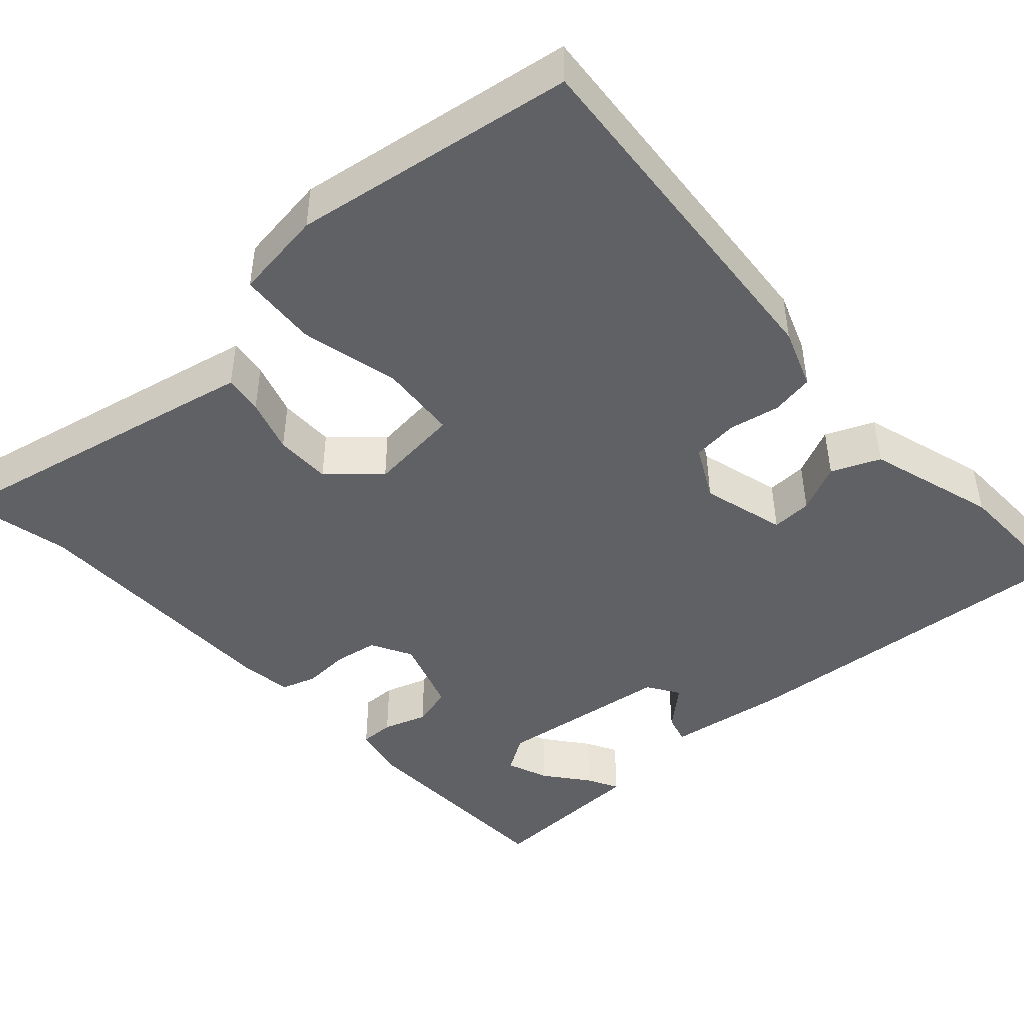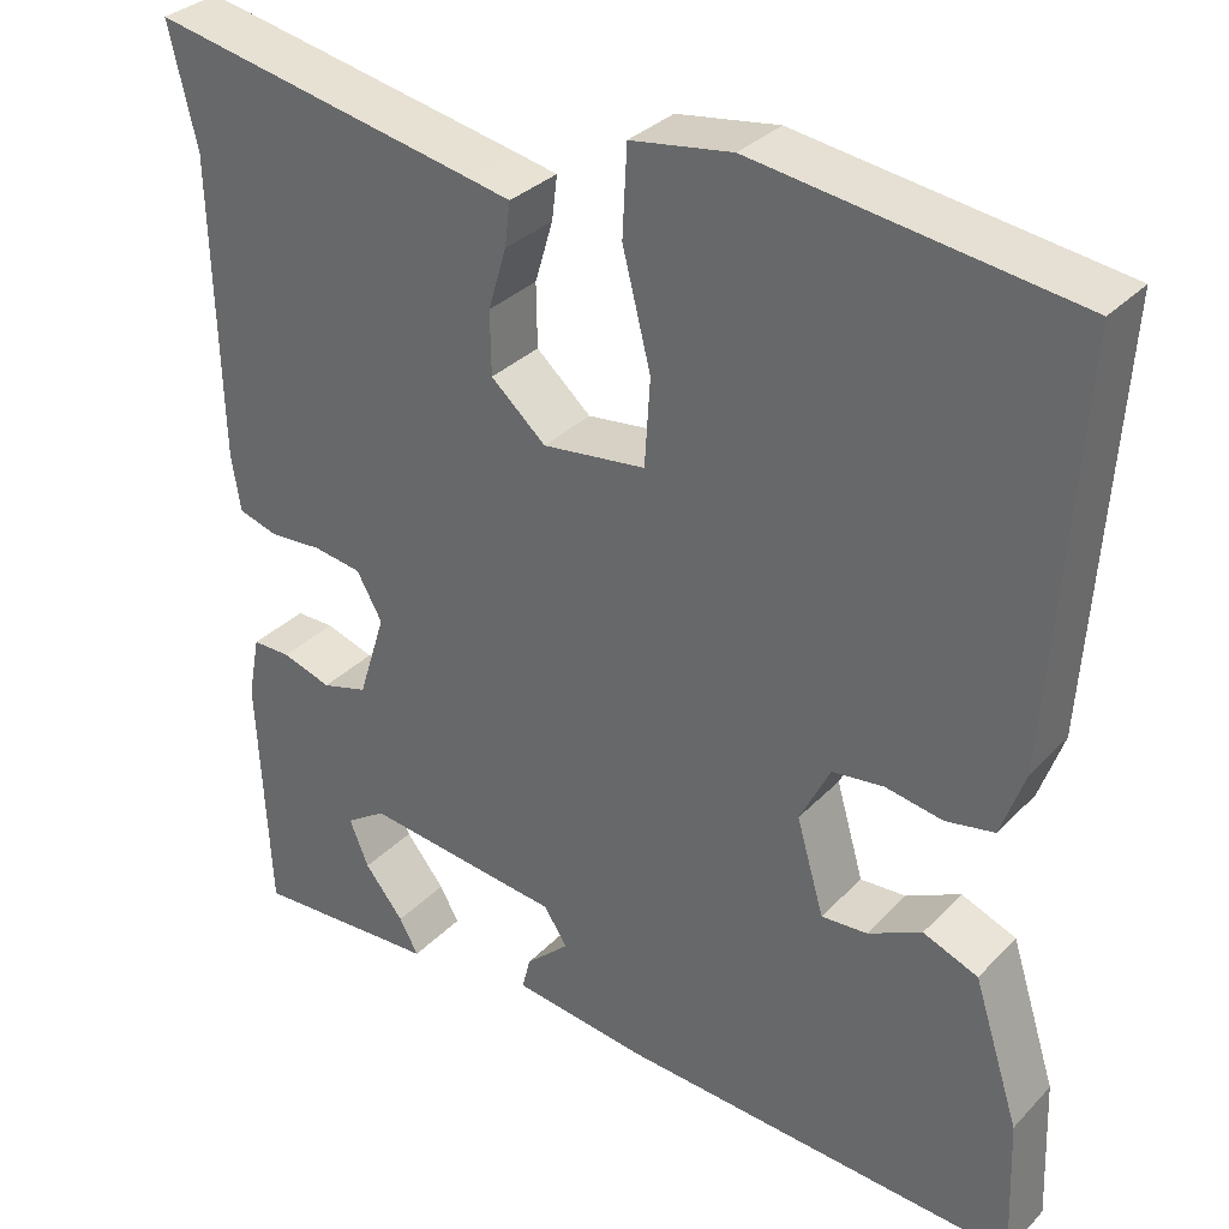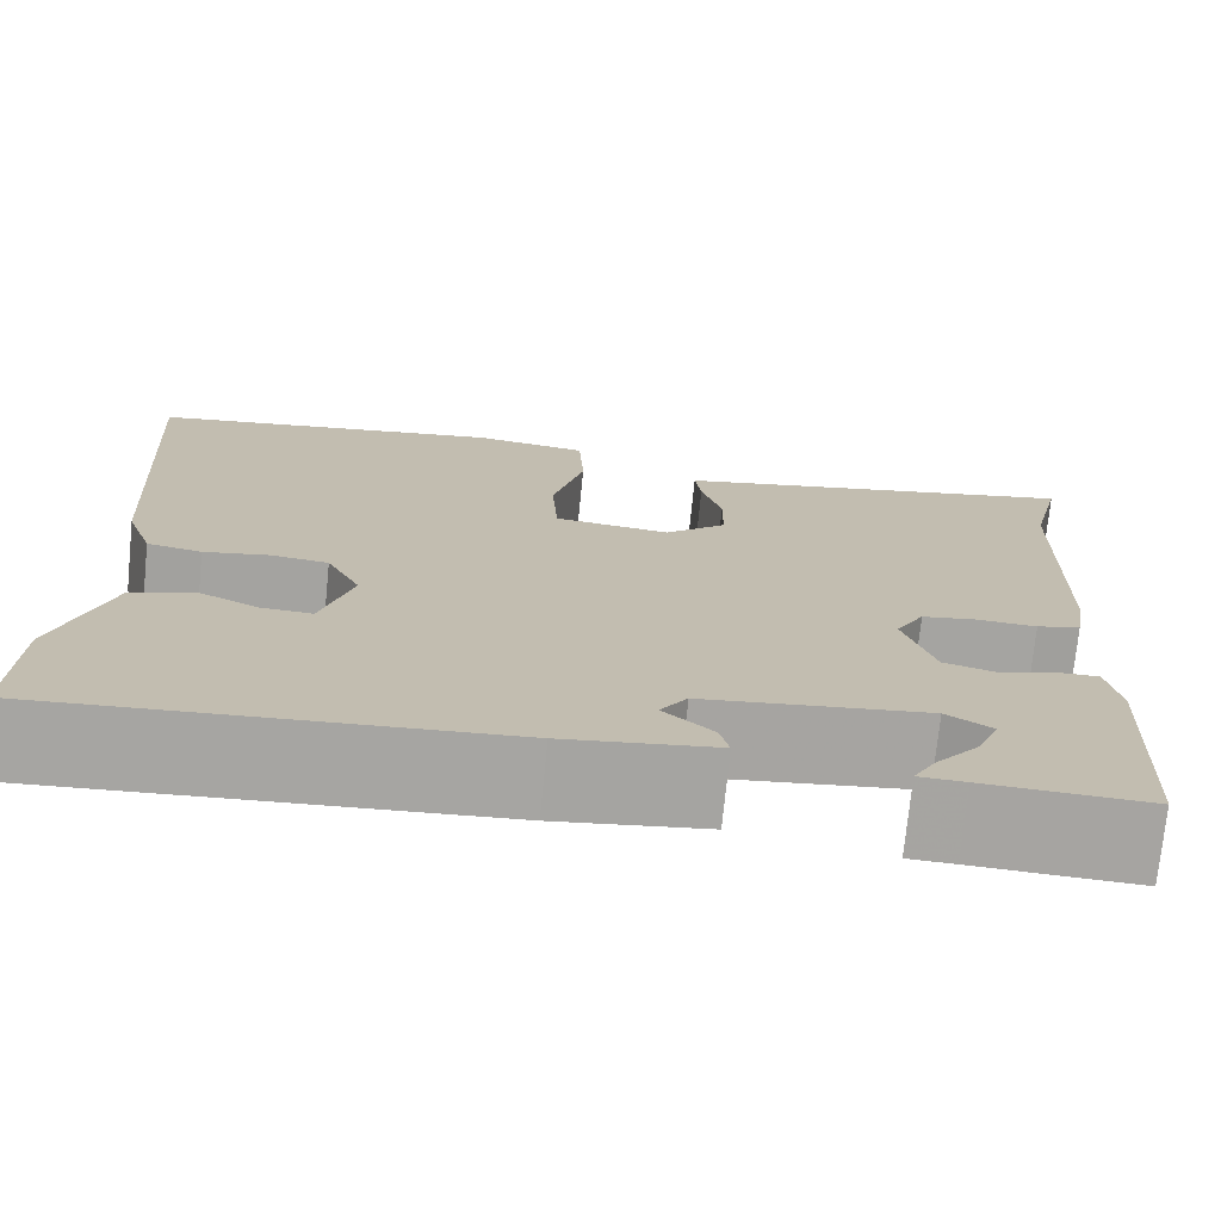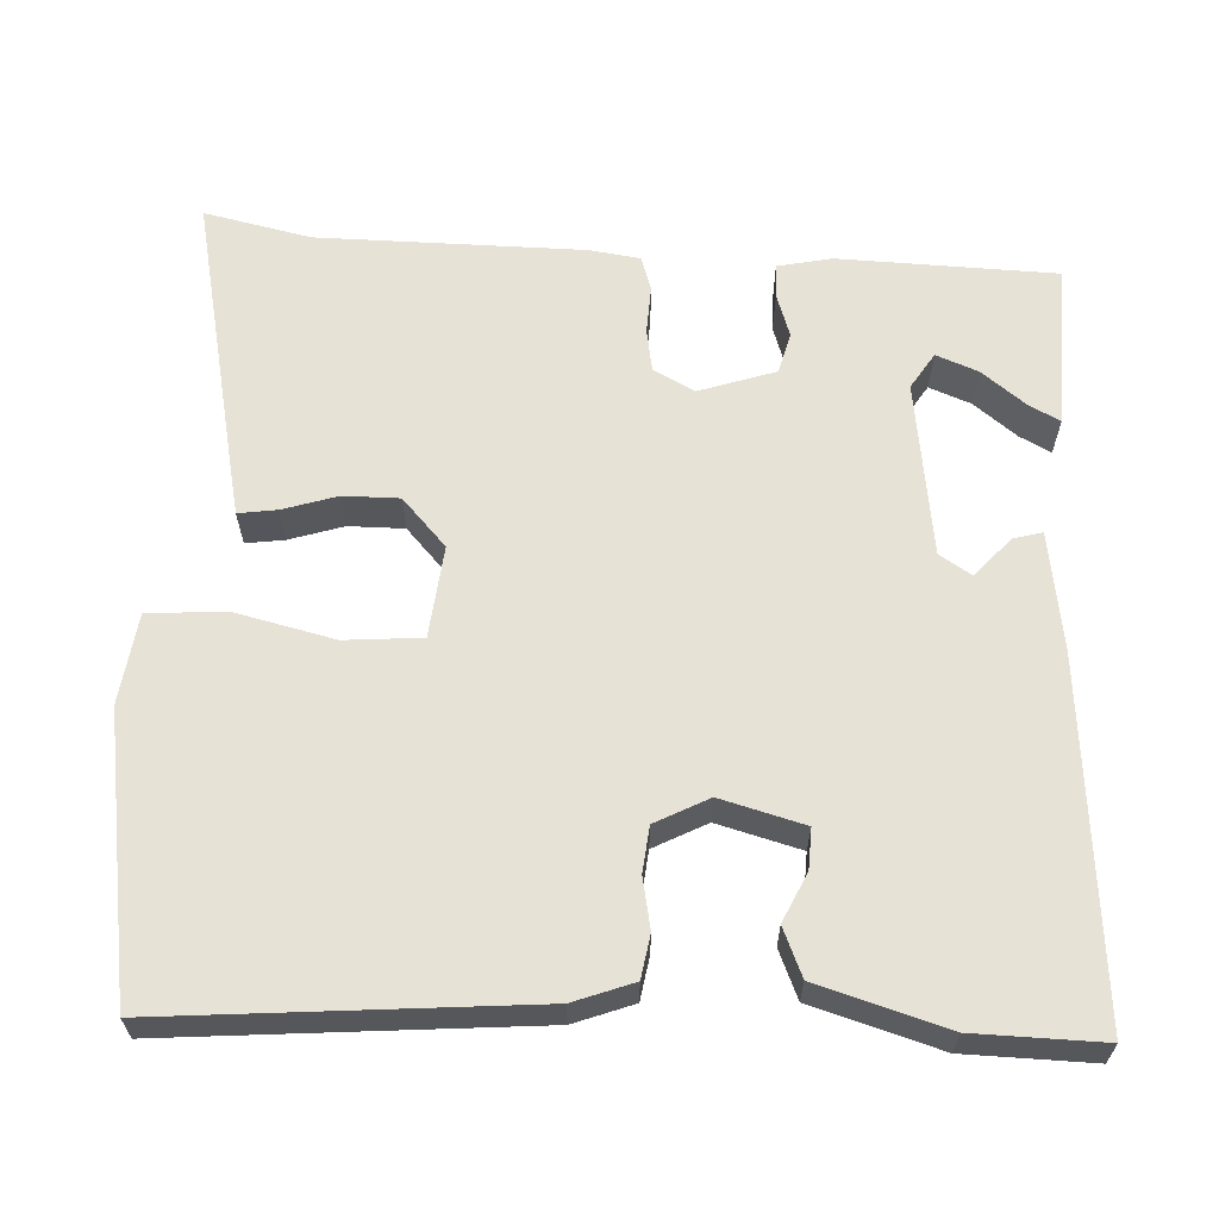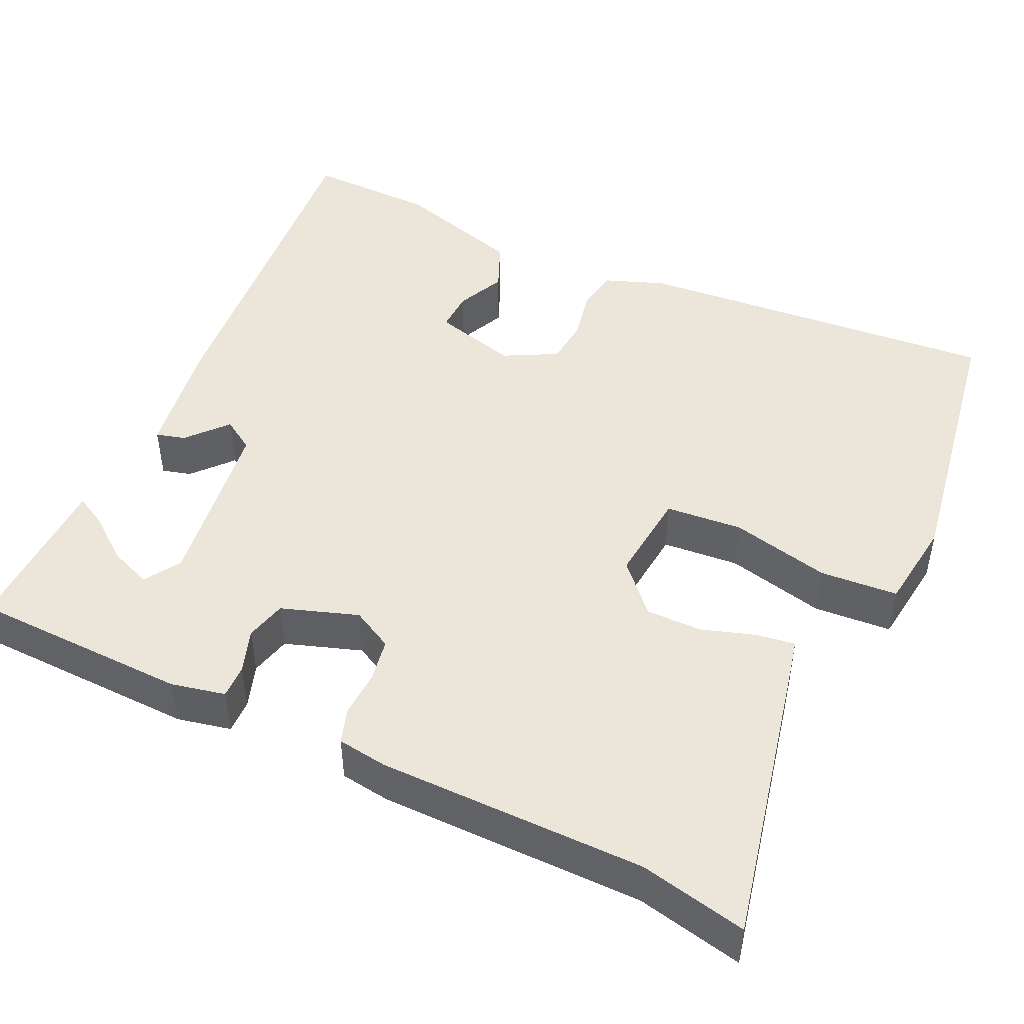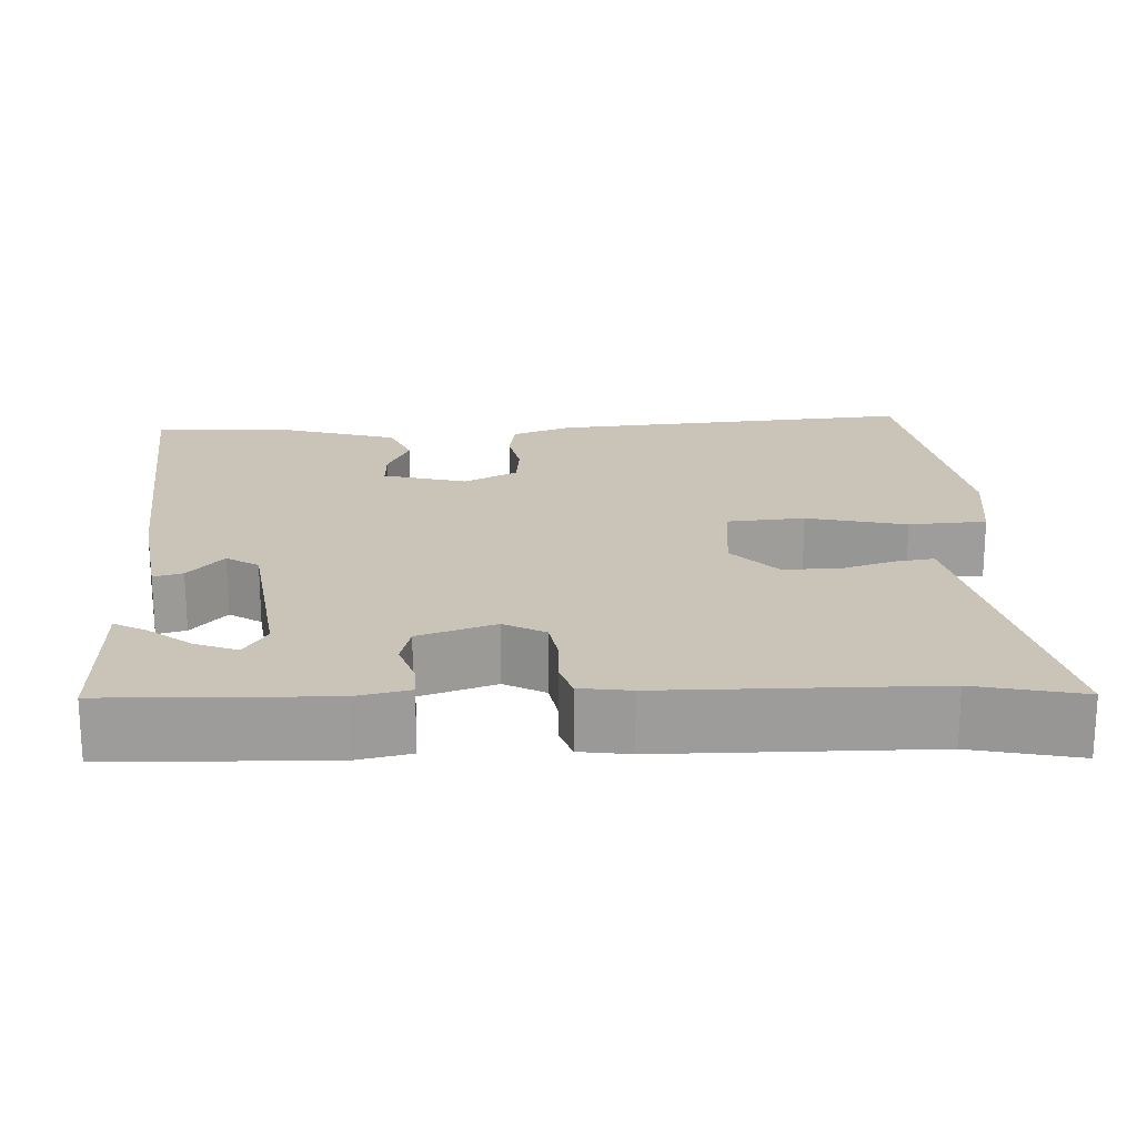
<metadata>
{"format":"obj","ext":"obj","renderer":"f3d","projection":"perspective","resolution":1024,"background":"white","views":[{"elev":-45.5,"azim":41.3,"up":"+Y"},{"elev":32.6,"azim":35.9,"up":"+Z"},{"elev":-73.7,"azim":174.3,"up":"+Z"},{"elev":62.9,"azim":91.8,"up":"+Y"},{"elev":47.4,"azim":-66.1,"up":"+Y"},{"elev":20.0,"azim":-93.6,"up":"+Y"}]}
</metadata>
<code>
v -0.45 0.07 -0.495
v -0.463 0.07 -0.227
v -0.45 0.07 -0.16
v -0.408 0.07 -0.16
v -0.354 0.07 -0.177
v -0.304 0.07 -0.163
v -0.274 0.07 -0.068
v -0.302 0.07 -0.018
v -0.355 0.07 -0.01
v -0.413 0.07 -0.014
v -0.456 0.07 -0.001
v -0.466 0.07 0.061
v -0.474 0.07 0.39
v -0.505 0.07 0.521
v -0.143 0.07 0.451
v -0.098 0.07 0.442
v -0.104 0.07 0.394
v -0.124 0.07 0.327
v -0.123 0.07 0.258
v -0.063 0.07 0.205
v 0.05 0.07 0.219
v 0.056 0.07 0.314
v 0.025 0.07 0.436
v 0.03 0.07 0.532
v 0.141 0.07 0.549
v 0.488 0.07 0.501
v 0.459 0.07 0.051
v 0.433 0.07 -0.023
v 0.38 0.07 -0.033
v 0.317 0.07 -0.022
v 0.261 0.07 -0.029
v 0.228 0.07 -0.095
v 0.258 0.07 -0.198
v 0.308 0.07 -0.195
v 0.367 0.07 -0.166
v 0.427 0.07 -0.19
v 0.477 0.07 -0.347
v 0.483 0.07 -0.505
v 0.045 0.07 -0.477
v -0.102 0.07 -0.458
v -0.093 0.07 -0.422
v -0.045 0.07 -0.378
v -0.071 0.07 -0.339
v -0.288 0.07 -0.314
v -0.332 0.07 -0.343
v -0.311 0.07 -0.394
v -0.268 0.07 -0.447
v -0.247 0.07 -0.485
v -0.292 0.07 -0.487
v -0.45 0 -0.495
v -0.463 0 -0.227
v -0.45 0 -0.16
v -0.408 0 -0.16
v -0.354 0 -0.177
v -0.304 0 -0.163
v -0.274 0 -0.068
v -0.302 0 -0.018
v -0.355 0 -0.01
v -0.413 0 -0.014
v -0.456 0 -0.001
v -0.466 0 0.061
v -0.474 0 0.39
v -0.505 0 0.521
v -0.143 0 0.451
v -0.098 0 0.442
v -0.104 0 0.394
v -0.124 0 0.327
v -0.123 0 0.258
v -0.063 0 0.205
v 0.05 0 0.219
v 0.056 0 0.314
v 0.025 0 0.436
v 0.03 0 0.532
v 0.141 0 0.549
v 0.488 0 0.501
v 0.459 0 0.051
v 0.433 0 -0.023
v 0.38 0 -0.033
v 0.317 0 -0.022
v 0.261 0 -0.029
v 0.228 0 -0.095
v 0.258 0 -0.198
v 0.308 0 -0.195
v 0.367 0 -0.166
v 0.427 0 -0.19
v 0.477 0 -0.347
v 0.483 0 -0.505
v 0.045 0 -0.477
v -0.102 0 -0.458
v -0.093 0 -0.422
v -0.045 0 -0.378
v -0.071 0 -0.339
v -0.288 0 -0.314
v -0.332 0 -0.343
v -0.311 0 -0.394
v -0.268 0 -0.447
v -0.247 0 -0.485
v -0.292 0 -0.487
f 46 47 48 49
f 2 3 4
f 1 2 4
f 49 1 4
f 46 49 4
f 45 46 4
f 44 45 4 5
f 43 44 5 6
f 40 41 42
f 39 40 42
f 38 39 42
f 37 38 42
f 36 37 42
f 35 36 42
f 34 35 42
f 33 34 42 43
f 43 6 7
f 33 43 7
f 32 33 7
f 28 29 30
f 27 28 30
f 26 27 30
f 25 26 30
f 24 25 30
f 23 24 30
f 22 23 30
f 21 22 30 31
f 32 7 8
f 31 32 8
f 21 31 8
f 20 21 8
f 16 17 18
f 15 16 18
f 14 15 18
f 13 14 18
f 13 18 19
f 12 13 19
f 11 12 19
f 10 11 19
f 9 10 19
f 8 9 19 20
f 98 97 96 95
f 53 52 51
f 53 51 50
f 53 50 98
f 53 98 95
f 53 95 94
f 54 53 94 93
f 55 54 93 92
f 91 90 89
f 91 89 88
f 91 88 87
f 91 87 86
f 91 86 85
f 91 85 84
f 91 84 83
f 92 91 83 82
f 56 55 92
f 56 92 82
f 56 82 81
f 79 78 77
f 79 77 76
f 79 76 75
f 79 75 74
f 79 74 73
f 79 73 72
f 79 72 71
f 80 79 71 70
f 57 56 81
f 57 81 80
f 57 80 70
f 57 70 69
f 67 66 65
f 67 65 64
f 67 64 63
f 67 63 62
f 68 67 62
f 68 62 61
f 68 61 60
f 68 60 59
f 68 59 58
f 69 68 58 57
f 1 50 51 2
f 2 51 52 3
f 3 52 53 4
f 4 53 54 5
f 5 54 55 6
f 6 55 56 7
f 7 56 57 8
f 8 57 58 9
f 9 58 59 10
f 10 59 60 11
f 11 60 61 12
f 12 61 62 13
f 13 62 63 14
f 14 63 64 15
f 15 64 65 16
f 16 65 66 17
f 17 66 67 18
f 18 67 68 19
f 19 68 69 20
f 20 69 70 21
f 21 70 71 22
f 22 71 72 23
f 23 72 73 24
f 24 73 74 25
f 25 74 75 26
f 26 75 76 27
f 27 76 77 28
f 28 77 78 29
f 29 78 79 30
f 30 79 80 31
f 31 80 81 32
f 32 81 82 33
f 33 82 83 34
f 34 83 84 35
f 35 84 85 36
f 36 85 86 37
f 37 86 87 38
f 38 87 88 39
f 39 88 89 40
f 40 89 90 41
f 41 90 91 42
f 42 91 92 43
f 43 92 93 44
f 44 93 94 45
f 45 94 95 46
f 46 95 96 47
f 47 96 97 48
f 48 97 98 49
f 49 98 50 1

</code>
